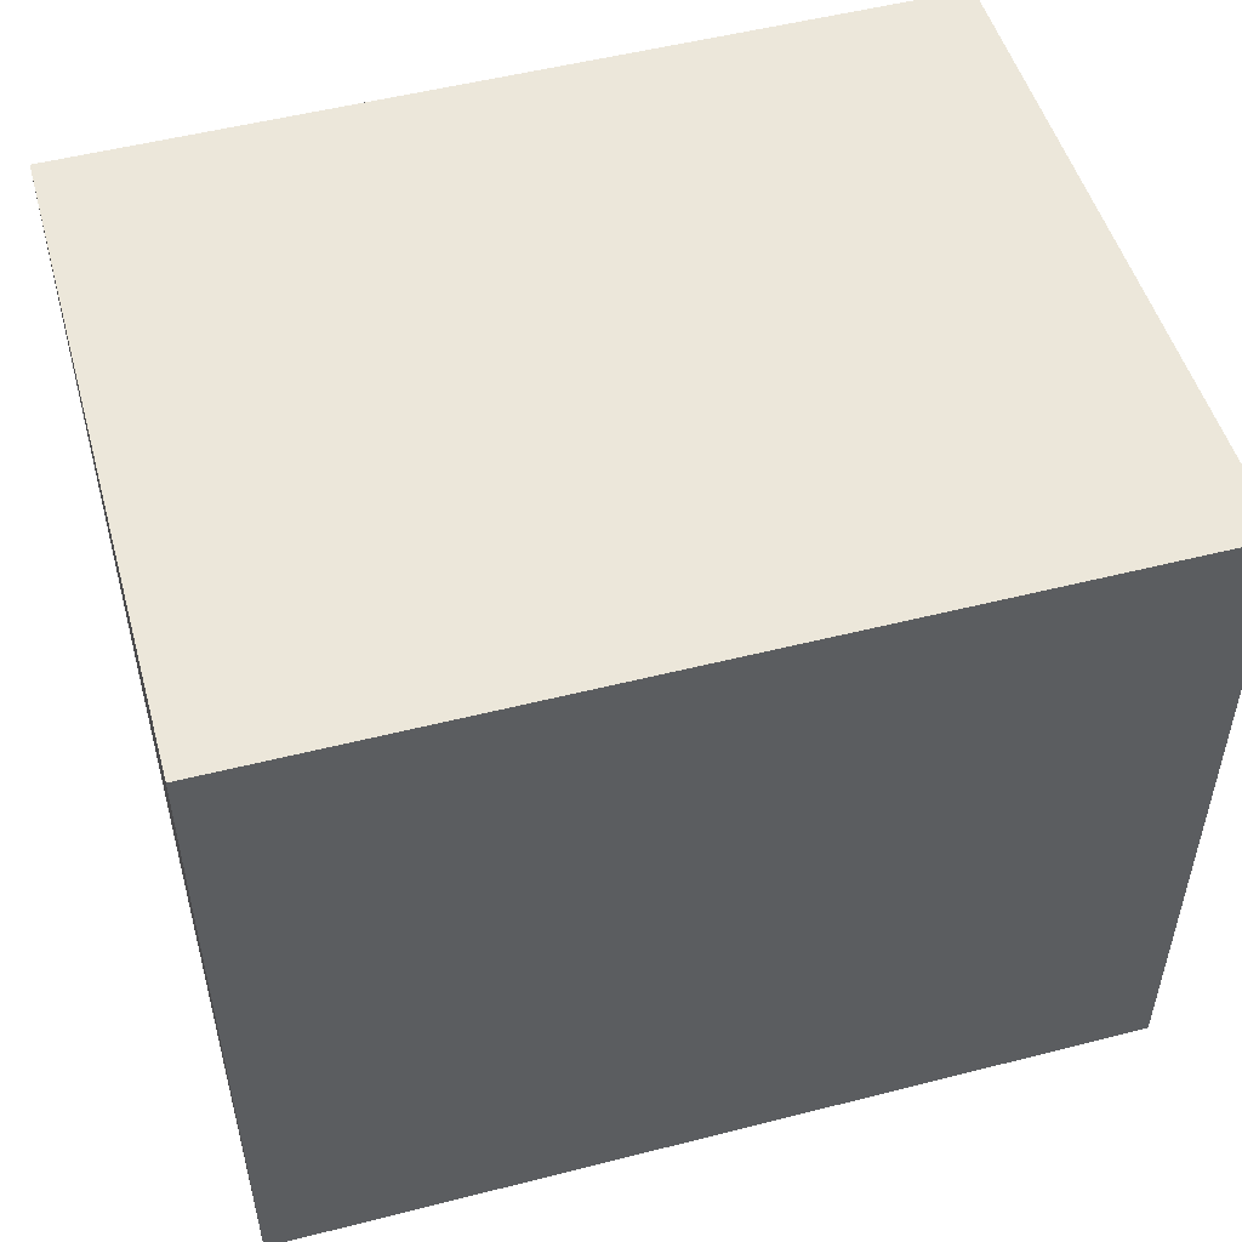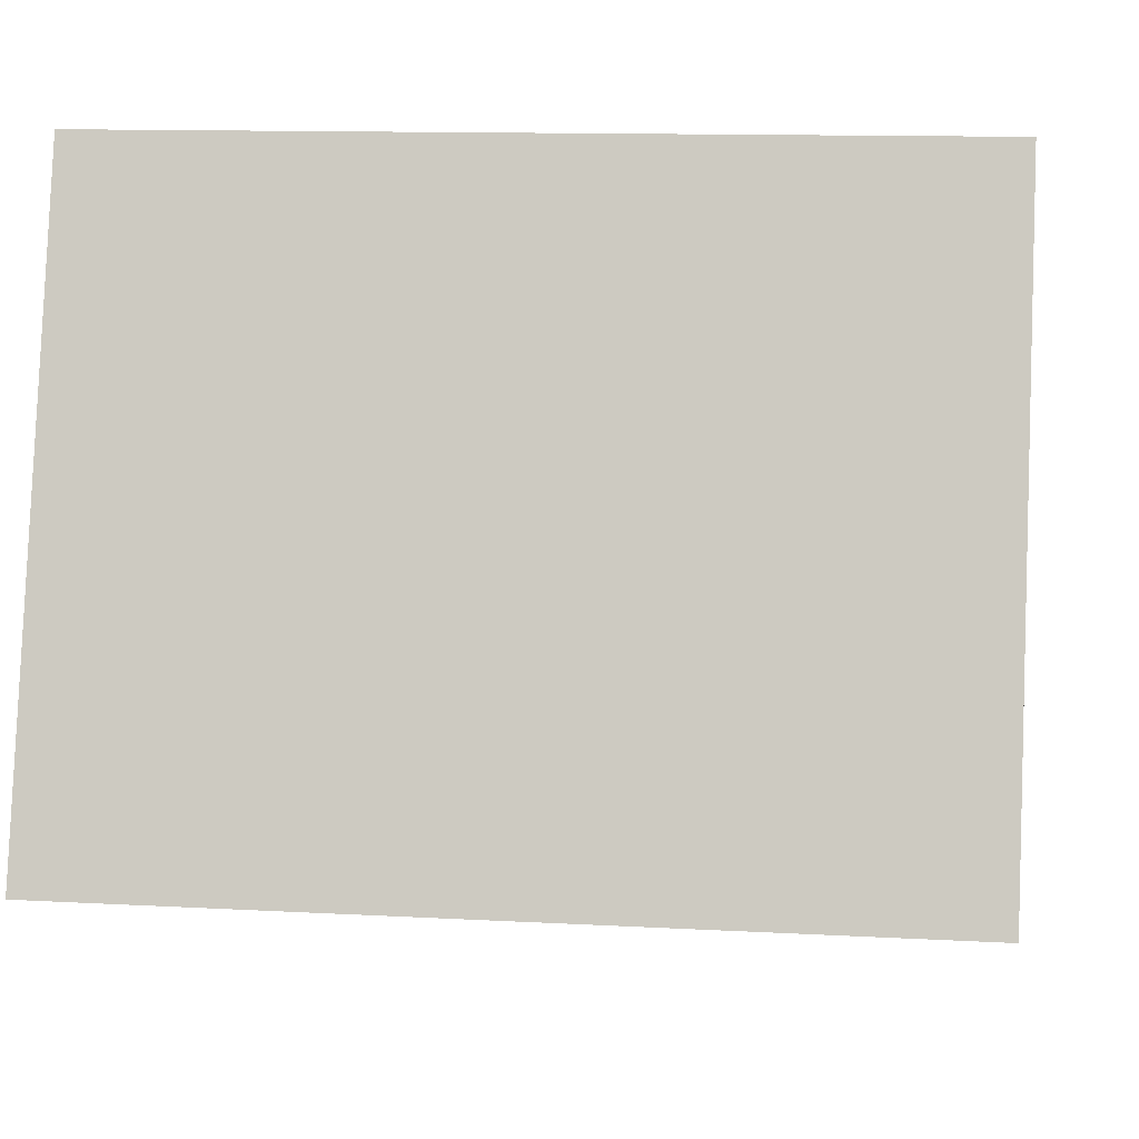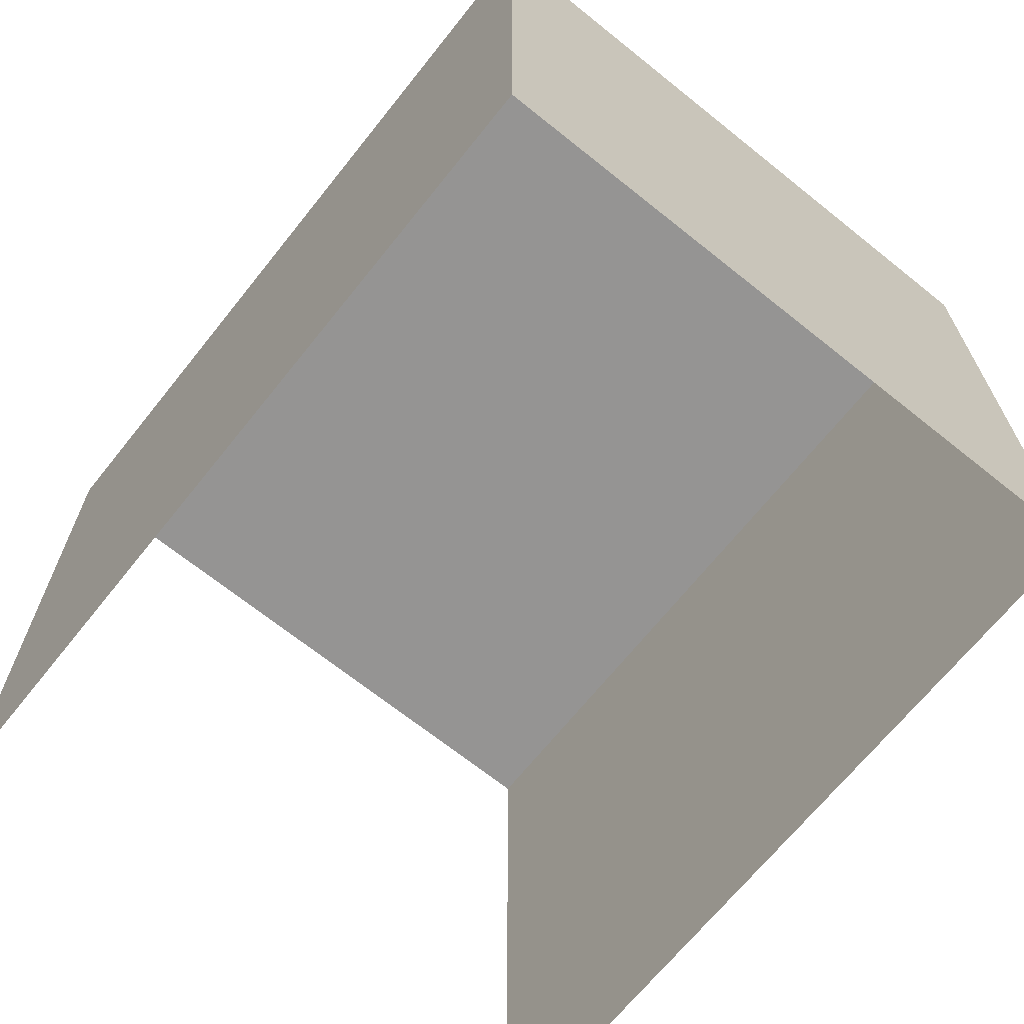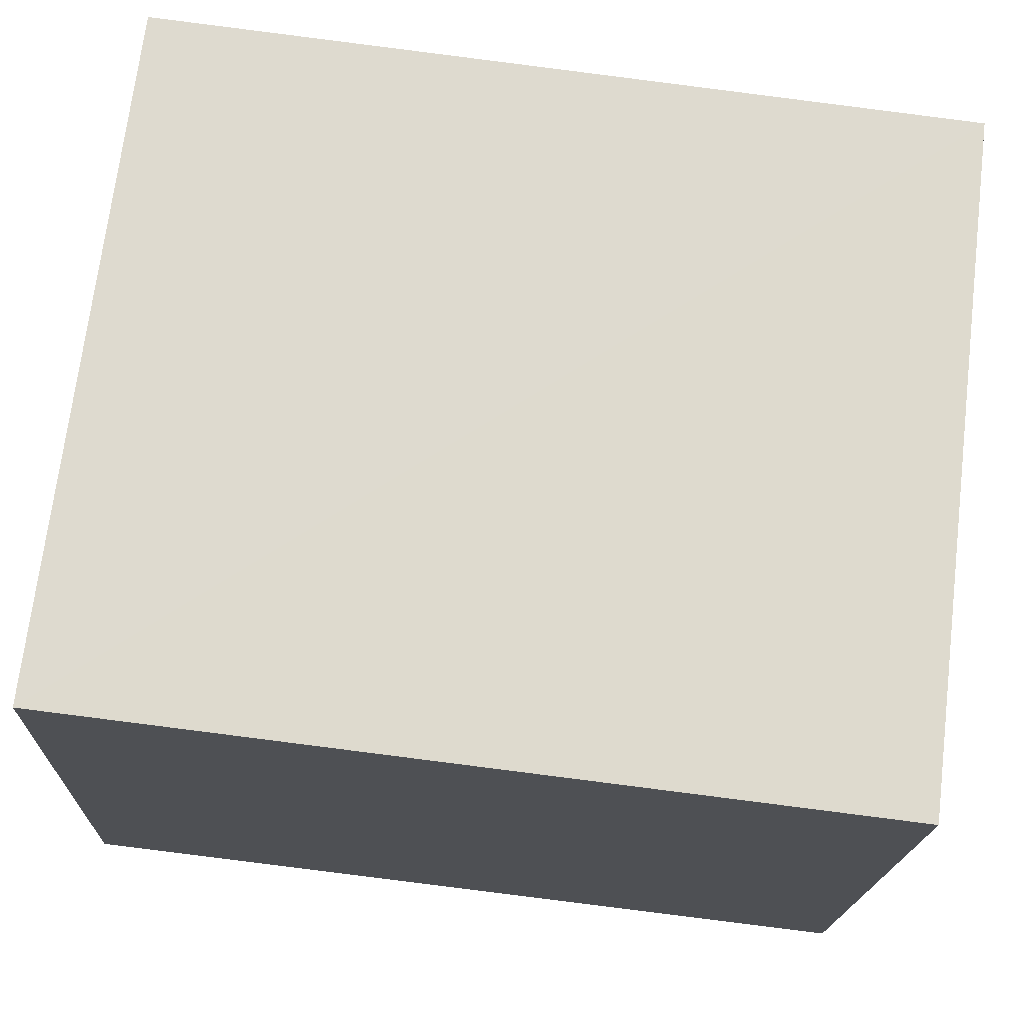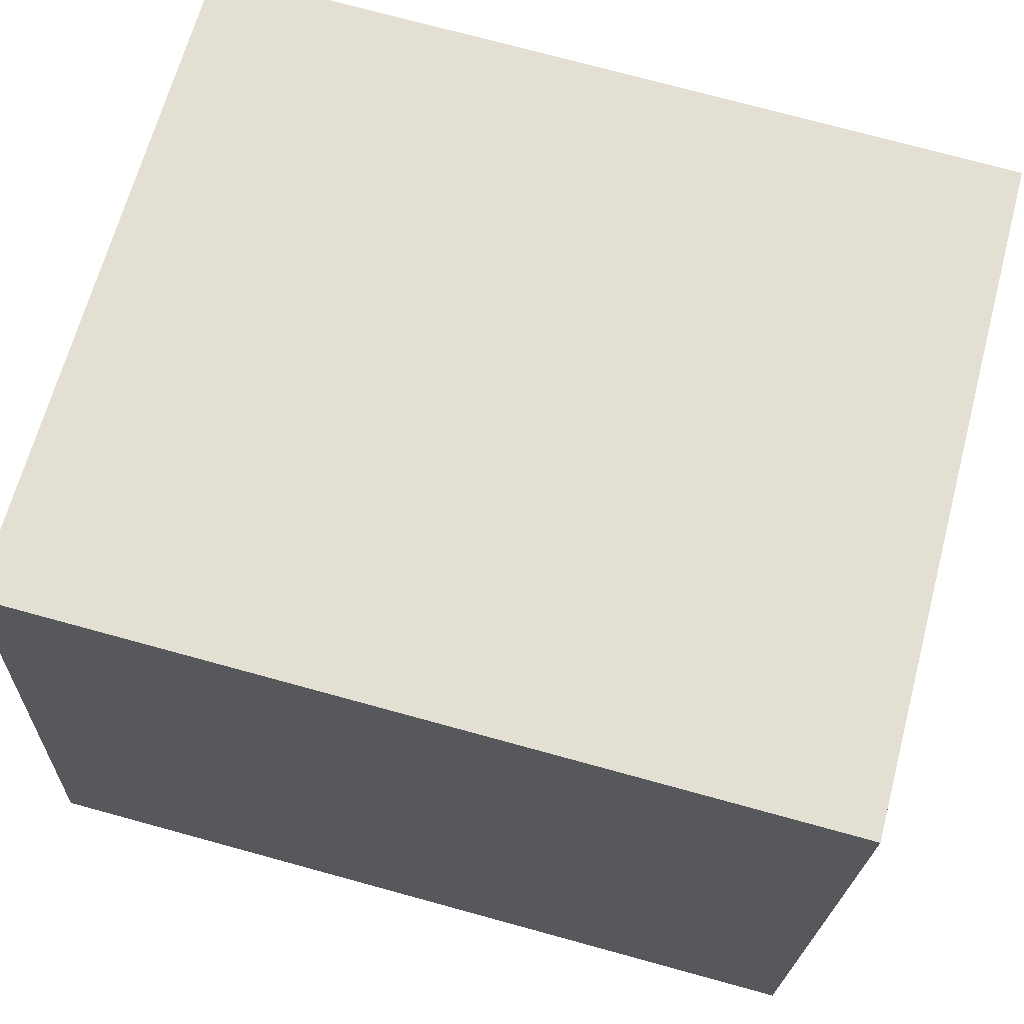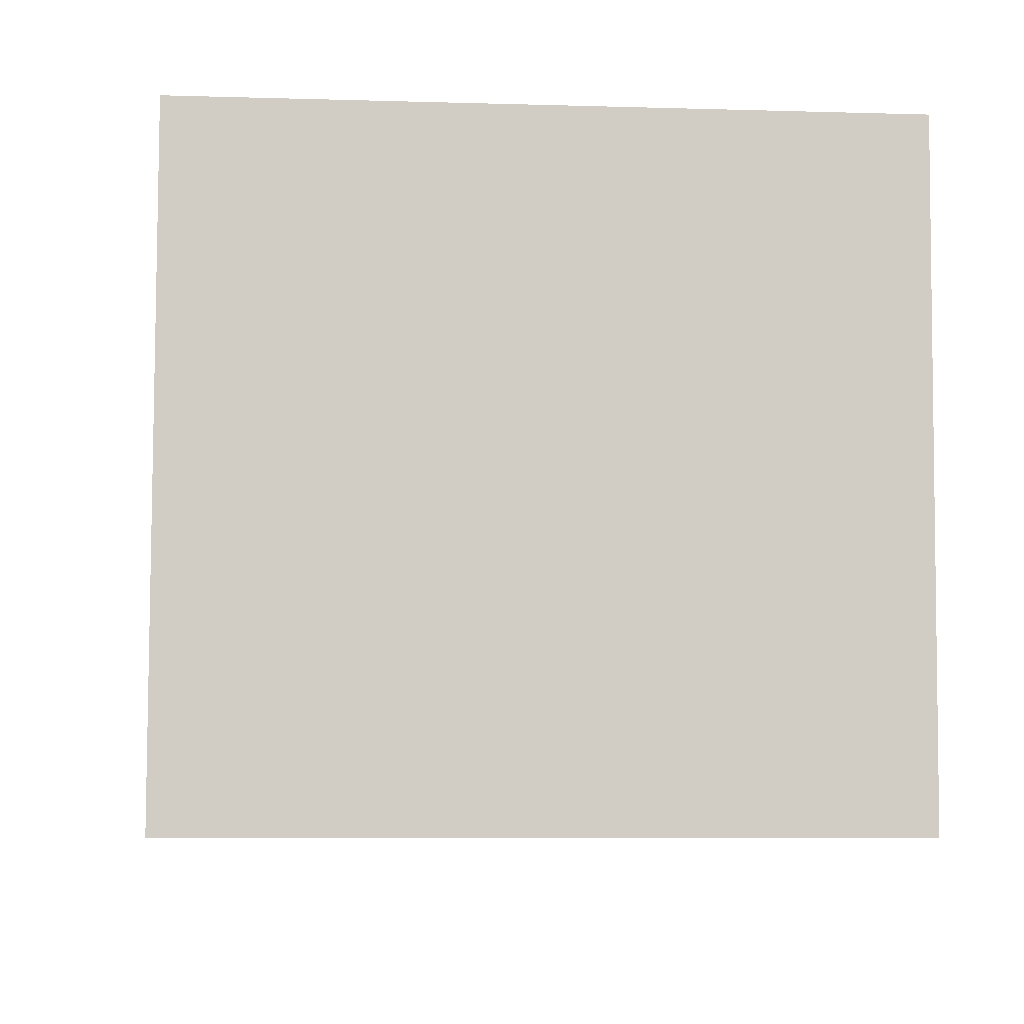
<metadata>
{"format":"obj","ext":"obj","renderer":"f3d","projection":"perspective","resolution":1024,"background":"white","views":[{"elev":51.1,"azim":162.1,"up":"+Z"},{"elev":-6.5,"azim":6.5,"up":"+Y"},{"elev":-67.2,"azim":48.8,"up":"+Z"},{"elev":71.3,"azim":6.8,"up":"+Y"},{"elev":66.5,"azim":15.0,"up":"+Y"},{"elev":-8.0,"azim":85.4,"up":"+Y"}]}
</metadata>
<code>
v -3.735e+05 -1.05e+05 22.71
v -3.735e+05 -1.05e+05 22.71
v -3.735e+05 -1.05e+05 22.71
v -3.735e+05 -1.05e+05 22.71
v -3.735e+05 -1.05e+05 26.27
v -3.735e+05 -1.05e+05 26.27
v -3.735e+05 -1.05e+05 26.27
v -3.735e+05 -1.05e+05 26.27
f 1 2 3
f 1 4 2
f 6 4 1
f 6 5 4
f 5 6 7
f 8 5 7
f 6 1 3
f 7 6 3
f 7 3 2
f 8 7 2
f 5 2 4
f 5 8 2

</code>
